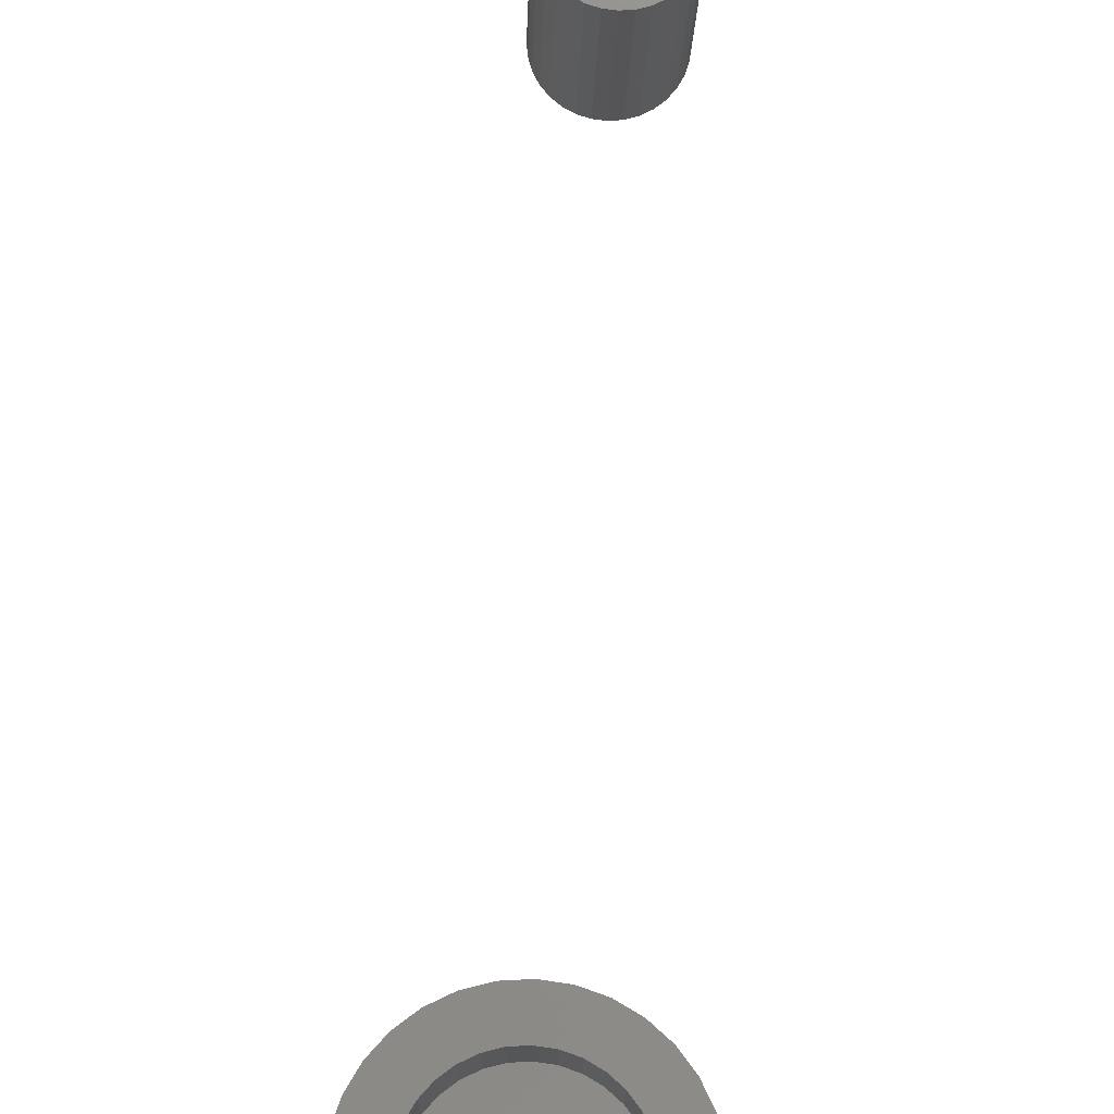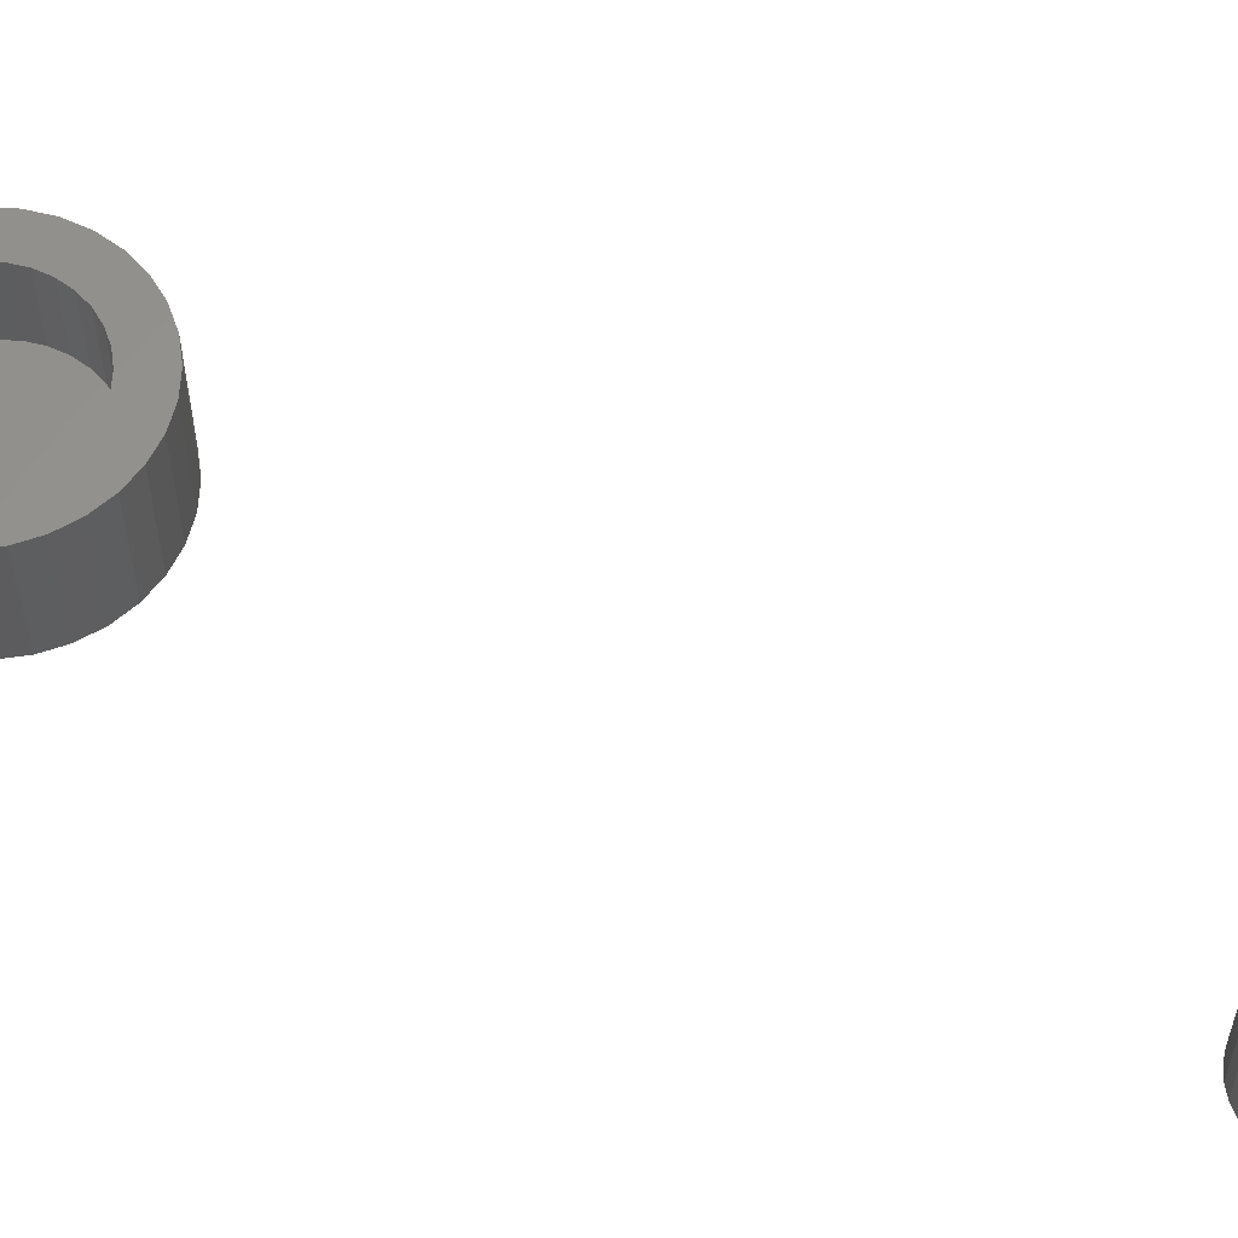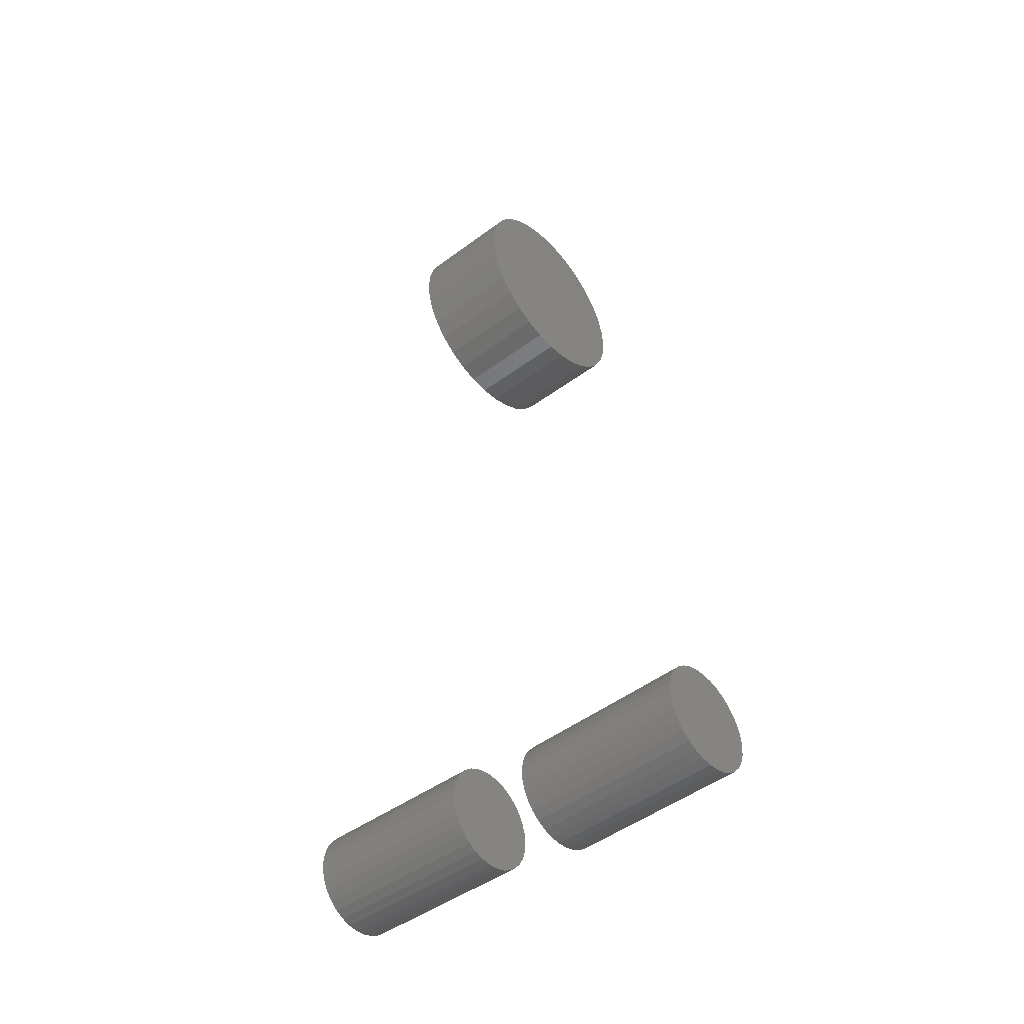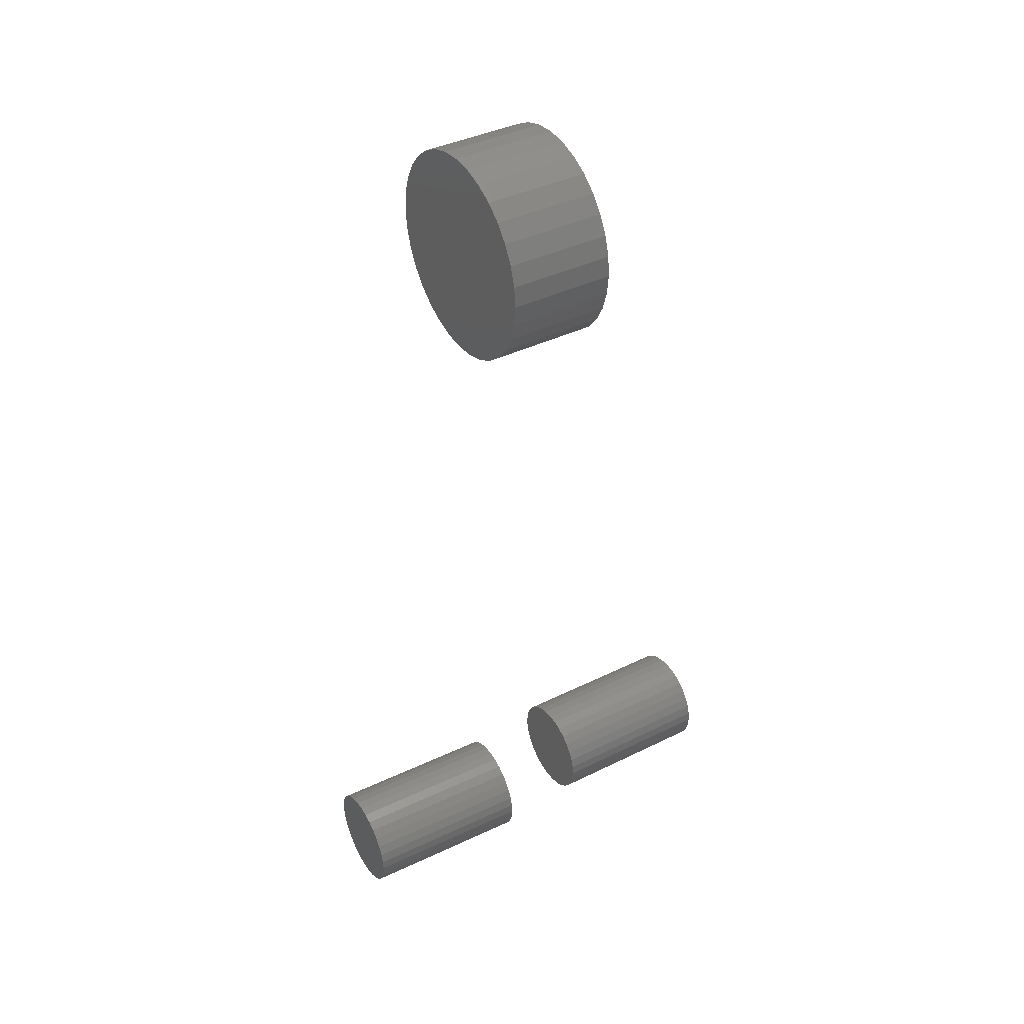
<metadata>
{"format":"stl","ext":"stl","renderer":"f3d","projection":"perspective","resolution":1024,"background":"white","views":[{"elev":75.1,"azim":-177.3,"up":"+Z"},{"elev":58.8,"azim":-70.1,"up":"+Z"},{"elev":-45.9,"azim":130.4,"up":"+Y"},{"elev":39.5,"azim":-121.5,"up":"+Y"}]}
</metadata>
<code>
# stl→obj: 256 verts, 500 faces
v 0.08867 -0.4606 -0.07751
v 0.08404 -0.4603 -0.07762
v 0.07957 -0.459 -0.07773
v 0.09327 -0.46 -0.07739
v 0.09768 -0.4586 -0.07728
v 0.07542 -0.4569 -0.07783
v 0.1017 -0.4563 -0.07719
v 0.07176 -0.4541 -0.07792
v 0.1052 -0.4532 -0.0771
v 0.06873 -0.4506 -0.078
v 0.1081 -0.4496 -0.07703
v 0.06644 -0.4465 -0.07805
v 0.1102 -0.4454 -0.07698
v 0.06499 -0.4421 -0.07809
v 0.1114 -0.441 -0.07695
v 0.1112 -0.4317 -0.07695
v 0.066 -0.4284 -0.07806
v 0.1097 -0.4273 -0.07699
v 0.06808 -0.4242 -0.07801
v 0.1074 -0.4233 -0.07705
v 0.07094 -0.4206 -0.07794
v 0.1044 -0.4198 -0.07712
v 0.07445 -0.4176 -0.07786
v 0.1008 -0.4169 -0.07721
v 0.07849 -0.4153 -0.07776
v 0.09661 -0.4148 -0.07731
v 0.0829 -0.4138 -0.07765
v 0.08751 -0.4132 -0.07753
v 0.09214 -0.4136 -0.07742
v 0.1118 -0.4363 -0.07694
v 0.06442 -0.4375 -0.0781
v 0.06476 -0.4329 -0.07809
v 0.07765 -0.459 0.0003719
v 0.08212 -0.4603 0.0004817
v 0.08675 -0.4606 0.0005953
v 0.09136 -0.46 0.0007084
v 0.09576 -0.4586 0.0008166
v 0.0735 -0.4569 0.0002701
v 0.0998 -0.4563 0.0009157
v 0.06984 -0.4541 0.0001803
v 0.1033 -0.4532 0.001002
v 0.06681 -0.4506 0.0001059
v 0.1062 -0.4496 0.001072
v 0.06452 -0.4465 4.969e-05
v 0.1083 -0.4454 0.001123
v 0.06307 -0.4421 1.395e-05
v 0.1095 -0.441 0.001154
v 0.1078 -0.4273 0.001112
v 0.06408 -0.4284 3.877e-05
v 0.1093 -0.4317 0.001148
v 0.06617 -0.4242 9e-05
v 0.1055 -0.4233 0.001056
v 0.06902 -0.4206 0.0001601
v 0.1025 -0.4198 0.0009819
v 0.07254 -0.4176 0.0002464
v 0.09884 -0.4169 0.000892
v 0.07658 -0.4153 0.0003455
v 0.09469 -0.4148 0.0007902
v 0.08098 -0.4138 0.0004537
v 0.08559 -0.4132 0.0005668
v 0.09022 -0.4136 0.0006804
v 0.06284 -0.4329 8.382e-06
v 0.0625 -0.4375 -1.054e-18
v 0.1098 -0.4363 0.001162
v 0.08618 -0.406 0.1172
v 0.08156 -0.4065 0.1172
v 0.07712 -0.4078 0.1172
v 0.0908 -0.4065 0.1172
v 0.09525 -0.4078 0.1172
v 0.07303 -0.41 0.1172
v 0.09934 -0.41 0.1172
v 0.06944 -0.4129 0.1172
v 0.1029 -0.4129 0.1172
v 0.06649 -0.4165 0.1172
v 0.1059 -0.4165 0.1172
v 0.0643 -0.4206 0.1172
v 0.1081 -0.4206 0.1172
v 0.06296 -0.4251 0.1172
v 0.1094 -0.4251 0.1172
v 0.1094 -0.4343 0.1172
v 0.0643 -0.4388 0.1172
v 0.1081 -0.4388 0.1172
v 0.06649 -0.4428 0.1172
v 0.1059 -0.4428 0.1172
v 0.06944 -0.4464 0.1172
v 0.1029 -0.4464 0.1172
v 0.07303 -0.4494 0.1172
v 0.09934 -0.4494 0.1172
v 0.07712 -0.4516 0.1172
v 0.09525 -0.4516 0.1172
v 0.08156 -0.4529 0.1172
v 0.08618 -0.4534 0.1172
v 0.0908 -0.4529 0.1172
v 0.1099 -0.4297 0.1172
v 0.0625 -0.4297 0.1172
v 0.06296 -0.4343 0.1172
v 0.07712 -0.4078 0.03906
v 0.08156 -0.4065 0.03906
v 0.08618 -0.406 0.03906
v 0.0908 -0.4065 0.03906
v 0.09525 -0.4078 0.03906
v 0.07303 -0.41 0.03906
v 0.09934 -0.41 0.03906
v 0.06944 -0.4129 0.03906
v 0.1029 -0.4129 0.03906
v 0.06649 -0.4165 0.03906
v 0.1059 -0.4165 0.03906
v 0.0643 -0.4206 0.03906
v 0.1081 -0.4206 0.03906
v 0.06296 -0.4251 0.03906
v 0.1094 -0.4251 0.03906
v 0.1081 -0.4388 0.03906
v 0.0643 -0.4388 0.03906
v 0.1094 -0.4343 0.03906
v 0.06649 -0.4428 0.03906
v 0.1059 -0.4428 0.03906
v 0.06944 -0.4464 0.03906
v 0.1029 -0.4464 0.03906
v 0.07303 -0.4494 0.03906
v 0.09934 -0.4494 0.03906
v 0.07712 -0.4516 0.03906
v 0.09525 -0.4516 0.03906
v 0.08156 -0.4529 0.03906
v 0.08618 -0.4534 0.03906
v 0.0908 -0.4529 0.03906
v 0.06296 -0.4343 0.03906
v 0.0625 -0.4297 0.03906
v 0.1099 -0.4297 0.03906
v 0.09457 -0.05535 0.03906
v 0.08535 -0.05625 0.03906
v 0.07648 -0.05894 0.03906
v 0.08246 -0.07338 0.03906
v 0.05526 -0.07636 0.03906
v 0.07698 -0.07631 0.03906
v 0.07218 -0.08024 0.03906
v 0.05089 -0.08454 0.03906
v 0.06825 -0.08504 0.03906
v 0.06532 -0.09052 0.03906
v 0.04819 -0.09341 0.03906
v 0.06352 -0.09645 0.03906
v 0.06352 -0.1088 0.03906
v 0.04819 -0.1119 0.03906
v 0.06532 -0.1147 0.03906
v 0.05089 -0.1207 0.03906
v 0.06825 -0.1202 0.03906
v 0.07218 -0.125 0.03906
v 0.05526 -0.1289 0.03906
v 0.07698 -0.129 0.03906
v 0.1339 -0.07636 0.03906
v 0.1122 -0.07631 0.03906
v 0.117 -0.08024 0.03906
v 0.1209 -0.08504 0.03906
v 0.1383 -0.08454 0.03906
v 0.1238 -0.09052 0.03906
v 0.1409 -0.09341 0.03906
v 0.1256 -0.09645 0.03906
v 0.1262 -0.1026 0.03906
v 0.1256 -0.1088 0.03906
v 0.1238 -0.1147 0.03906
v 0.1409 -0.1119 0.03906
v 0.1383 -0.1207 0.03906
v 0.1209 -0.1202 0.03906
v 0.117 -0.125 0.03906
v 0.1339 -0.1289 0.03906
v 0.1122 -0.129 0.03906
v 0.1067 -0.1319 0.03906
v 0.128 -0.1361 0.03906
v 0.1007 -0.1337 0.03906
v 0.1127 -0.1463 0.03906
v 0.09457 -0.1499 0.03906
v 0.1038 -0.149 0.03906
v 0.1419 -0.1026 0.03906
v 0.04729 -0.1026 0.03906
v 0.06291 -0.1026 0.03906
v 0.06114 -0.0692 0.03906
v 0.0884 -0.07158 0.03906
v 0.09457 -0.07097 0.03906
v 0.0683 -0.06331 0.03906
v 0.09457 -0.1343 0.03906
v 0.06114 -0.1361 0.03906
v 0.0683 -0.1419 0.03906
v 0.07648 -0.1463 0.03906
v 0.08535 -0.149 0.03906
v 0.1208 -0.1419 0.03906
v 0.0884 -0.1337 0.03906
v 0.08246 -0.1319 0.03906
v 0.128 -0.0692 0.03906
v 0.1007 -0.07158 0.03906
v 0.1067 -0.07338 0.03906
v 0.1208 -0.06331 0.03906
v 0.1127 -0.05894 0.03906
v 0.1038 -0.05625 0.03906
v 0.09457 -0.1343 0.007812
v 0.1007 -0.1337 0.007812
v 0.1067 -0.1319 0.007812
v 0.1122 -0.129 0.007812
v 0.117 -0.125 0.007812
v 0.1209 -0.1202 0.007812
v 0.1238 -0.1147 0.007812
v 0.1256 -0.1088 0.007812
v 0.1262 -0.1026 0.007812
v 0.0884 -0.1337 0.007812
v 0.08246 -0.1319 0.007812
v 0.07698 -0.129 0.007812
v 0.07218 -0.125 0.007812
v 0.06825 -0.1202 0.007812
v 0.06532 -0.1147 0.007812
v 0.06352 -0.1088 0.007812
v 0.06291 -0.1026 0.007812
v 0.09457 -0.07097 0.007812
v 0.0884 -0.07158 0.007812
v 0.08246 -0.07338 0.007812
v 0.07698 -0.07631 0.007812
v 0.07218 -0.08024 0.007812
v 0.06825 -0.08504 0.007812
v 0.06532 -0.09052 0.007812
v 0.06352 -0.09645 0.007812
v 0.1007 -0.07158 0.007812
v 0.1067 -0.07338 0.007812
v 0.1122 -0.07631 0.007812
v 0.117 -0.08024 0.007812
v 0.1209 -0.08504 0.007812
v 0.1238 -0.09052 0.007812
v 0.1256 -0.09645 0.007812
v 0.1419 -0.1026 -0.007812
v 0.1409 -0.1119 -0.007812
v 0.1383 -0.1207 -0.007812
v 0.1339 -0.1289 -0.007812
v 0.128 -0.1361 -0.007812
v 0.1208 -0.1419 -0.007812
v 0.1127 -0.1463 -0.007812
v 0.1038 -0.149 -0.007812
v 0.09457 -0.1499 -0.007812
v 0.08535 -0.149 -0.007812
v 0.07648 -0.1463 -0.007812
v 0.0683 -0.1419 -0.007812
v 0.06114 -0.1361 -0.007812
v 0.05526 -0.1289 -0.007812
v 0.05089 -0.1207 -0.007812
v 0.04819 -0.1119 -0.007812
v 0.04729 -0.1026 -0.007812
v 0.04819 -0.09341 -0.007812
v 0.05089 -0.08454 -0.007812
v 0.05526 -0.07636 -0.007812
v 0.06114 -0.0692 -0.007812
v 0.0683 -0.06331 -0.007812
v 0.07648 -0.05894 -0.007812
v 0.08535 -0.05625 -0.007812
v 0.09457 -0.05535 -0.007812
v 0.1038 -0.05625 -0.007812
v 0.1127 -0.05894 -0.007812
v 0.1208 -0.06331 -0.007812
v 0.128 -0.0692 -0.007812
v 0.1339 -0.07636 -0.007812
v 0.1383 -0.08454 -0.007812
v 0.1409 -0.09341 -0.007812
f 1 2 3
f 4 1 3
f 4 3 5
f 5 3 6
f 5 6 7
f 7 6 8
f 7 8 9
f 9 8 10
f 9 10 11
f 11 10 12
f 11 12 13
f 13 12 14
f 13 14 15
f 16 17 18
f 18 17 19
f 18 19 20
f 20 19 21
f 20 21 22
f 22 21 23
f 22 23 24
f 24 23 25
f 24 25 26
f 26 25 27
f 26 27 28
f 26 28 29
f 15 14 30
f 30 14 31
f 30 31 16
f 16 31 32
f 16 32 17
f 33 34 35
f 33 35 36
f 37 33 36
f 38 33 37
f 39 38 37
f 40 38 39
f 41 40 39
f 42 40 41
f 43 42 41
f 44 42 43
f 45 44 43
f 46 44 45
f 47 46 45
f 48 49 50
f 51 49 48
f 52 51 48
f 53 51 52
f 54 53 52
f 55 53 54
f 56 55 54
f 57 55 56
f 58 57 56
f 59 57 58
f 60 59 58
f 61 60 58
f 49 62 50
f 50 62 63
f 50 63 64
f 64 63 46
f 64 46 47
f 64 30 50
f 50 30 16
f 50 16 48
f 48 16 18
f 48 18 52
f 52 18 20
f 52 20 54
f 54 20 22
f 54 22 56
f 56 22 24
f 56 24 58
f 58 24 26
f 58 26 61
f 61 26 29
f 61 29 60
f 60 29 28
f 60 28 59
f 59 28 27
f 59 27 57
f 57 27 25
f 57 25 55
f 55 25 23
f 55 23 53
f 53 23 21
f 53 21 51
f 51 21 19
f 51 19 49
f 49 19 17
f 49 17 62
f 62 17 32
f 62 32 63
f 63 32 31
f 63 31 46
f 46 31 14
f 46 14 44
f 44 14 12
f 44 12 42
f 42 12 10
f 42 10 40
f 40 10 8
f 40 8 38
f 38 8 6
f 38 6 33
f 33 6 3
f 33 3 34
f 34 3 2
f 34 2 35
f 35 2 1
f 35 1 36
f 36 1 4
f 36 4 37
f 37 4 5
f 37 5 39
f 39 5 7
f 39 7 41
f 41 7 9
f 41 9 43
f 43 9 11
f 43 11 45
f 45 11 13
f 45 13 47
f 47 13 15
f 47 15 64
f 64 15 30
f 65 66 67
f 68 65 67
f 68 67 69
f 69 67 70
f 69 70 71
f 71 70 72
f 71 72 73
f 73 72 74
f 73 74 75
f 75 74 76
f 75 76 77
f 77 76 78
f 77 78 79
f 80 81 82
f 82 81 83
f 82 83 84
f 84 83 85
f 84 85 86
f 86 85 87
f 86 87 88
f 88 87 89
f 88 89 90
f 90 89 91
f 90 91 92
f 90 92 93
f 79 78 94
f 94 78 95
f 94 95 80
f 80 95 96
f 80 96 81
f 97 98 99
f 97 99 100
f 101 97 100
f 102 97 101
f 103 102 101
f 104 102 103
f 105 104 103
f 106 104 105
f 107 106 105
f 108 106 107
f 109 108 107
f 110 108 109
f 111 110 109
f 112 113 114
f 115 113 112
f 116 115 112
f 117 115 116
f 118 117 116
f 119 117 118
f 120 119 118
f 121 119 120
f 122 121 120
f 123 121 122
f 124 123 122
f 125 124 122
f 113 126 114
f 114 126 127
f 114 127 128
f 128 127 110
f 128 110 111
f 128 94 114
f 114 94 80
f 114 80 112
f 112 80 82
f 112 82 116
f 116 82 84
f 116 84 118
f 118 84 86
f 118 86 120
f 120 86 88
f 120 88 122
f 122 88 90
f 122 90 125
f 125 90 93
f 125 93 124
f 124 93 92
f 124 92 123
f 123 92 91
f 123 91 121
f 121 91 89
f 121 89 119
f 119 89 87
f 119 87 117
f 117 87 85
f 117 85 115
f 115 85 83
f 115 83 113
f 113 83 81
f 113 81 126
f 126 81 96
f 126 96 127
f 127 96 95
f 127 95 110
f 110 95 78
f 110 78 108
f 108 78 76
f 108 76 106
f 106 76 74
f 106 74 104
f 104 74 72
f 104 72 102
f 102 72 70
f 102 70 97
f 97 70 67
f 97 67 98
f 98 67 66
f 98 66 99
f 99 66 65
f 99 65 100
f 100 65 68
f 100 68 101
f 101 68 69
f 101 69 103
f 103 69 71
f 103 71 105
f 105 71 73
f 105 73 107
f 107 73 75
f 107 75 109
f 109 75 77
f 109 77 111
f 111 77 79
f 111 79 128
f 128 79 94
f 129 130 131
f 132 133 134
f 135 134 133
f 133 136 135
f 135 136 137
f 138 137 136
f 136 139 138
f 140 138 139
f 141 142 143
f 143 142 144
f 143 144 145
f 146 145 144
f 144 147 146
f 146 147 148
f 149 150 151
f 149 151 152
f 149 152 153
f 153 152 154
f 153 154 155
f 155 154 156
f 157 155 156
f 158 159 160
f 161 160 159
f 161 159 162
f 161 162 163
f 161 163 164
f 164 163 165
f 164 165 166
f 164 166 167
f 167 166 168
f 169 170 171
f 172 155 157
f 172 157 158
f 172 158 160
f 173 142 141
f 173 141 174
f 173 174 140
f 173 140 139
f 175 133 132
f 175 132 176
f 175 176 177
f 175 177 178
f 179 180 181
f 179 181 182
f 179 182 183
f 179 183 170
f 179 170 169
f 179 169 184
f 179 184 167
f 179 167 168
f 180 179 185
f 180 185 186
f 180 186 148
f 180 148 147
f 187 177 188
f 187 188 189
f 187 189 150
f 187 150 149
f 177 187 190
f 177 190 191
f 177 191 192
f 177 192 129
f 177 129 131
f 177 131 178
f 193 168 194
f 194 168 166
f 194 166 195
f 195 166 165
f 195 165 196
f 196 165 163
f 196 163 197
f 197 163 162
f 197 162 198
f 198 162 159
f 198 159 199
f 199 159 158
f 199 158 200
f 200 158 157
f 200 157 201
f 168 193 179
f 179 193 202
f 179 202 185
f 185 202 203
f 185 203 186
f 186 203 204
f 186 204 148
f 148 204 205
f 148 205 146
f 146 205 206
f 146 206 145
f 145 206 207
f 145 207 143
f 143 207 208
f 143 208 141
f 141 208 209
f 141 209 174
f 210 176 211
f 211 176 132
f 211 132 212
f 212 132 134
f 212 134 213
f 213 134 135
f 213 135 214
f 214 135 137
f 214 137 215
f 215 137 138
f 215 138 216
f 216 138 140
f 216 140 217
f 217 140 174
f 217 174 209
f 176 210 177
f 177 210 218
f 177 218 188
f 188 218 219
f 188 219 189
f 189 219 220
f 189 220 150
f 150 220 221
f 150 221 151
f 151 221 222
f 151 222 152
f 152 222 223
f 152 223 154
f 154 223 224
f 154 224 156
f 156 224 201
f 156 201 157
f 225 172 226
f 226 172 160
f 226 160 227
f 227 160 161
f 227 161 228
f 228 161 164
f 228 164 229
f 229 164 167
f 229 167 230
f 230 167 184
f 230 184 231
f 231 184 169
f 231 169 232
f 232 169 171
f 232 171 233
f 233 171 170
f 233 170 234
f 234 170 183
f 234 183 235
f 235 183 182
f 235 182 236
f 236 182 181
f 236 181 237
f 237 181 180
f 237 180 238
f 238 180 147
f 238 147 239
f 239 147 144
f 239 144 240
f 240 144 142
f 240 142 241
f 241 142 173
f 241 173 242
f 242 173 139
f 242 139 243
f 243 139 136
f 243 136 244
f 244 136 133
f 244 133 245
f 245 133 175
f 245 175 246
f 246 175 178
f 246 178 247
f 247 178 131
f 247 131 248
f 248 131 130
f 248 130 249
f 249 130 129
f 249 129 250
f 250 129 192
f 250 192 251
f 251 192 191
f 251 191 252
f 252 191 190
f 252 190 253
f 253 190 187
f 253 187 254
f 254 187 149
f 254 149 255
f 255 149 153
f 255 153 256
f 256 153 155
f 256 155 225
f 225 155 172
f 247 248 249
f 247 249 250
f 251 247 250
f 246 247 251
f 252 246 251
f 245 246 252
f 253 245 252
f 244 245 253
f 254 244 253
f 243 244 254
f 255 243 254
f 242 243 255
f 256 242 255
f 227 239 226
f 238 239 227
f 228 238 227
f 237 238 228
f 229 237 228
f 236 237 229
f 230 236 229
f 235 236 230
f 231 235 230
f 234 235 231
f 233 234 231
f 232 233 231
f 239 240 226
f 226 240 241
f 226 241 225
f 225 241 242
f 225 242 256
f 210 211 212
f 218 210 212
f 218 212 219
f 219 212 213
f 219 213 220
f 220 213 214
f 220 214 221
f 221 214 215
f 221 215 222
f 222 215 216
f 222 216 223
f 223 216 217
f 223 217 224
f 200 207 199
f 199 207 206
f 199 206 198
f 198 206 205
f 198 205 197
f 197 205 204
f 197 204 196
f 196 204 203
f 196 203 195
f 195 203 202
f 195 202 193
f 195 193 194
f 224 217 201
f 201 217 209
f 201 209 200
f 200 209 208
f 200 208 207

</code>
